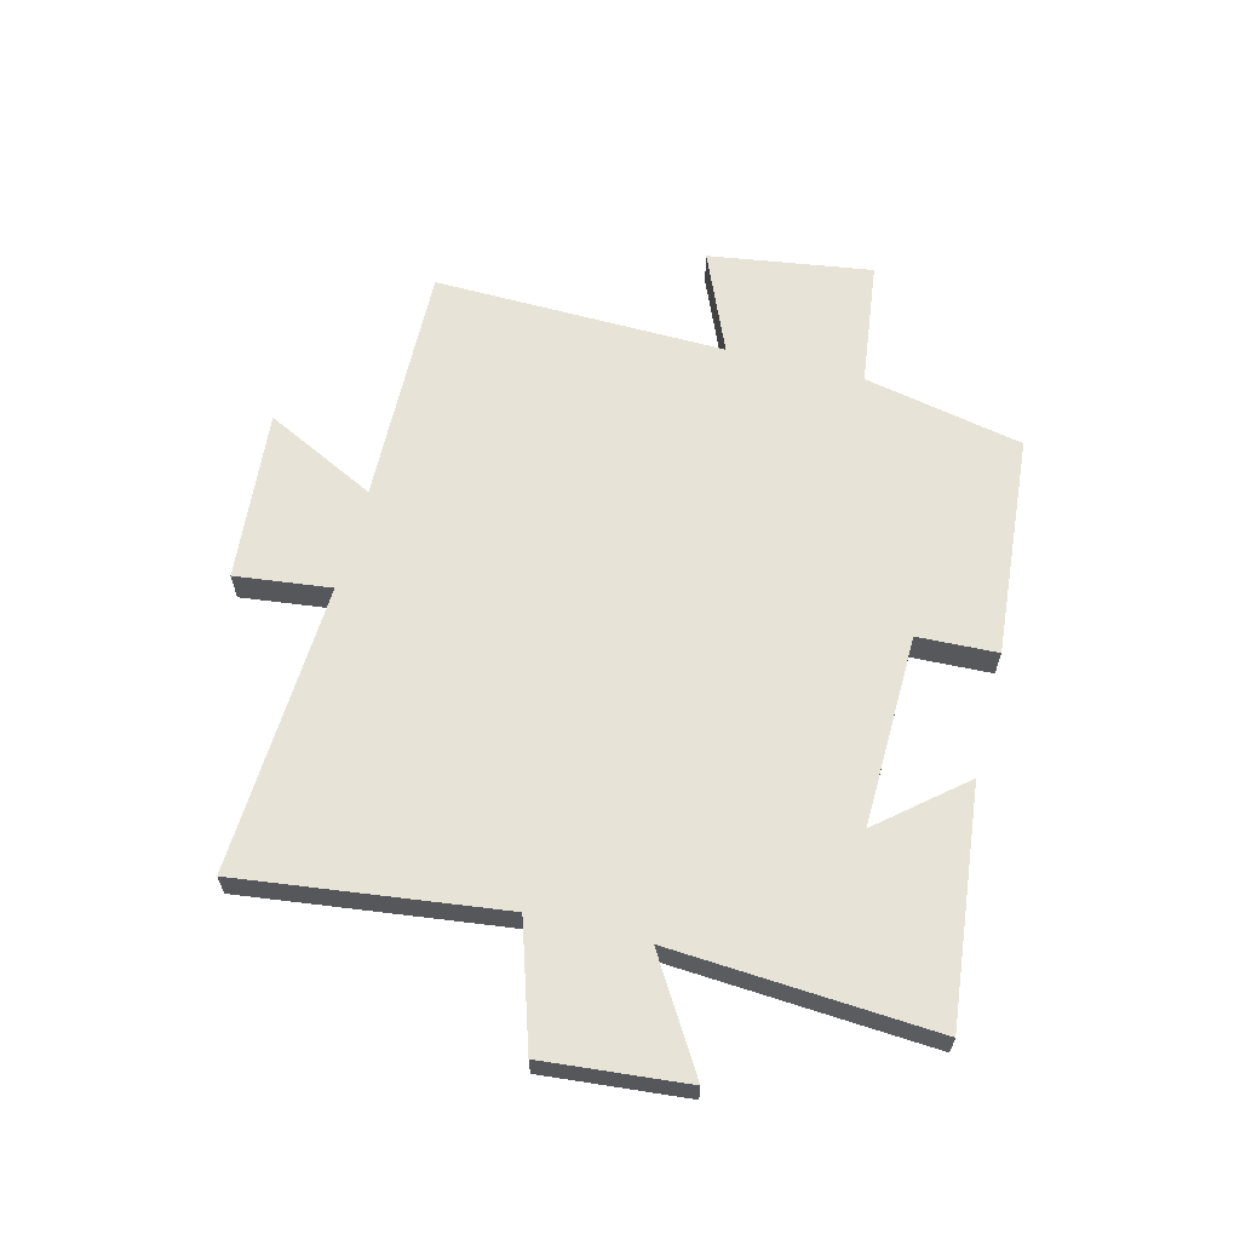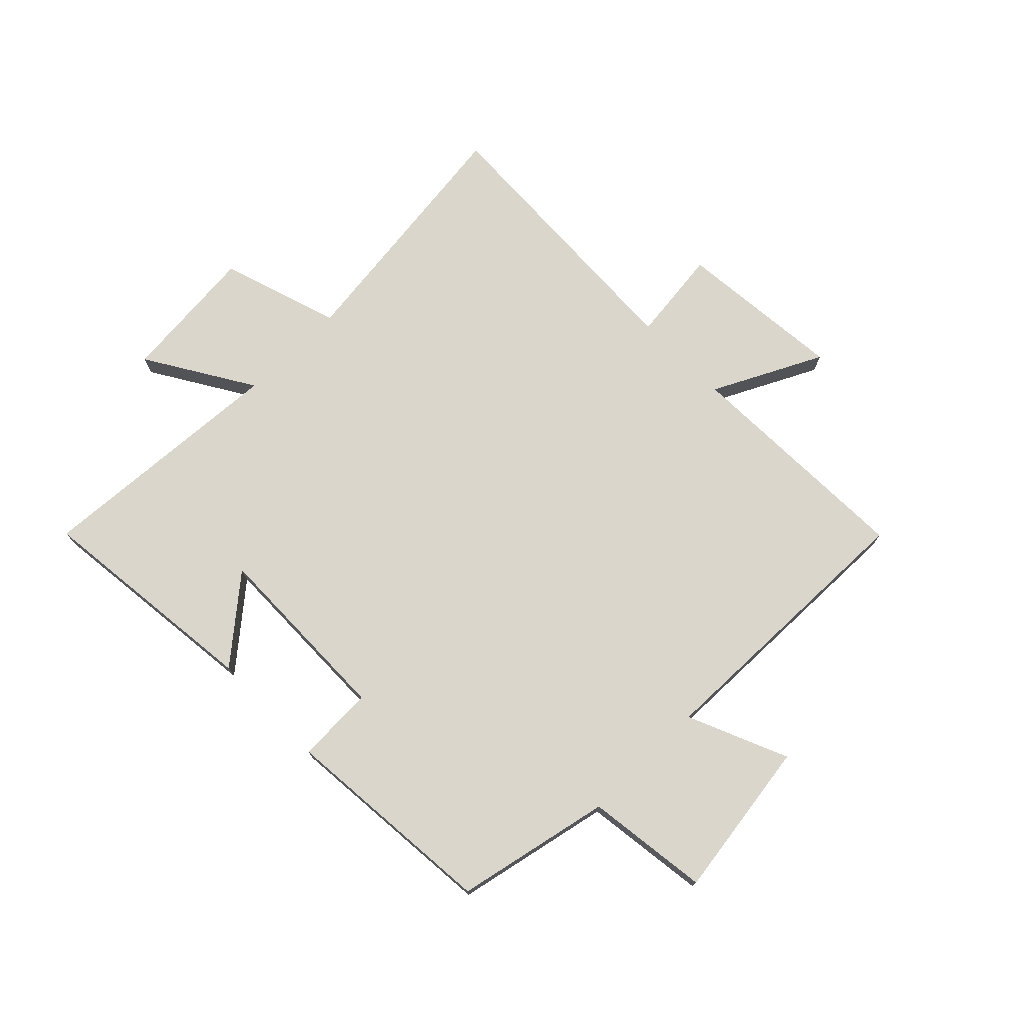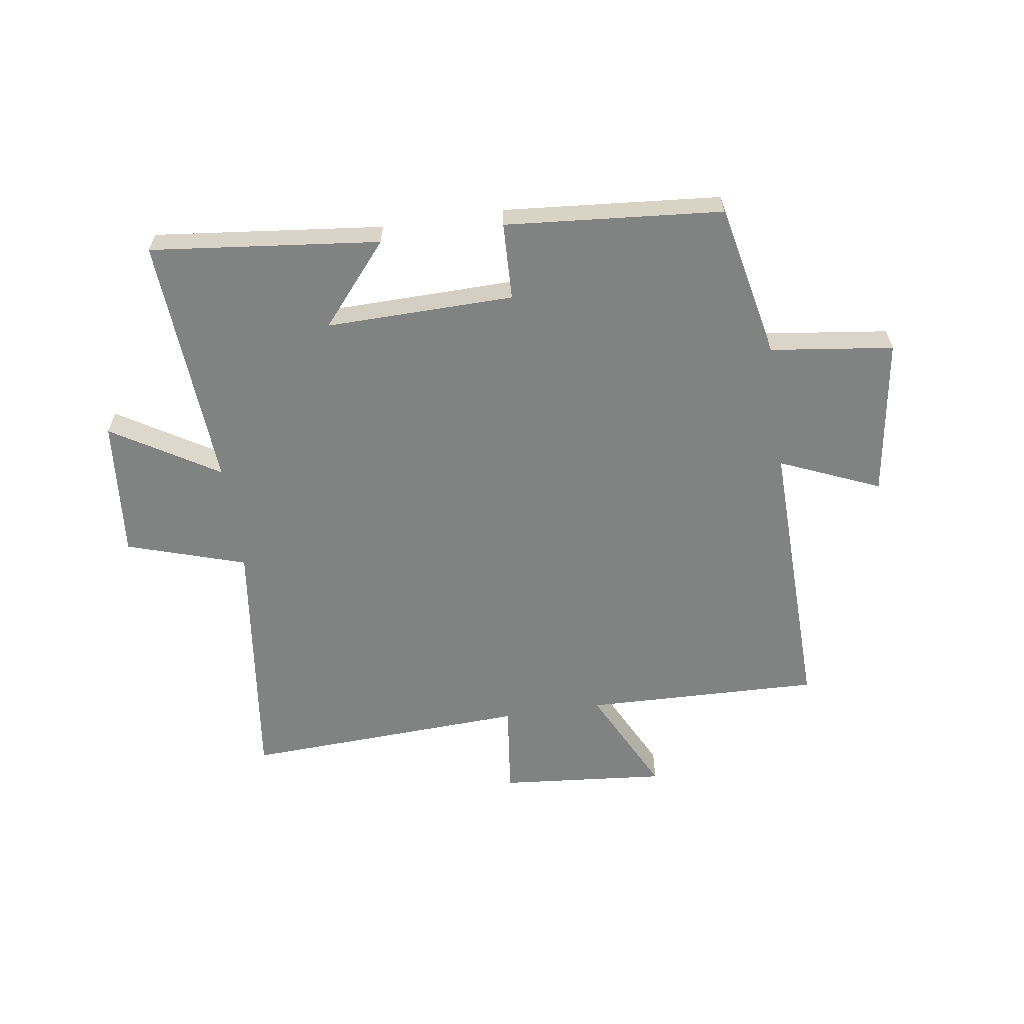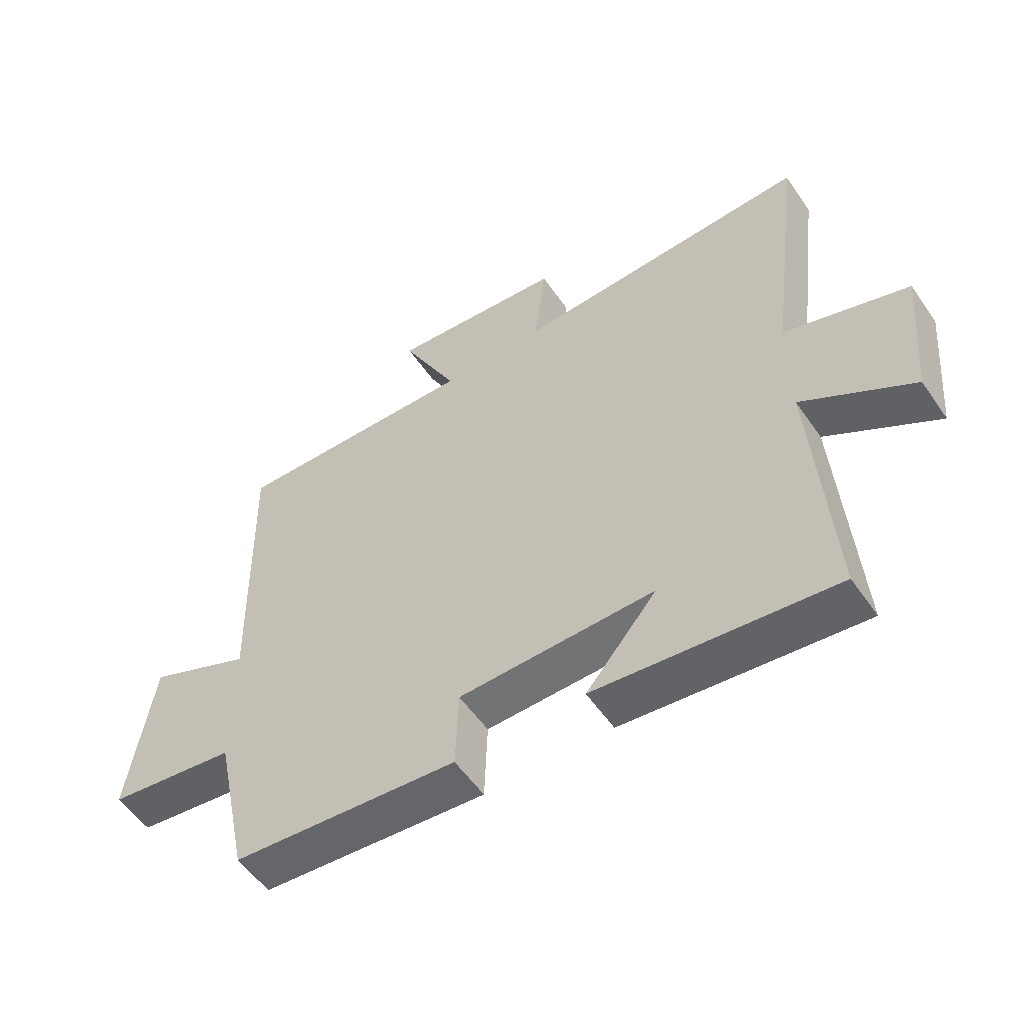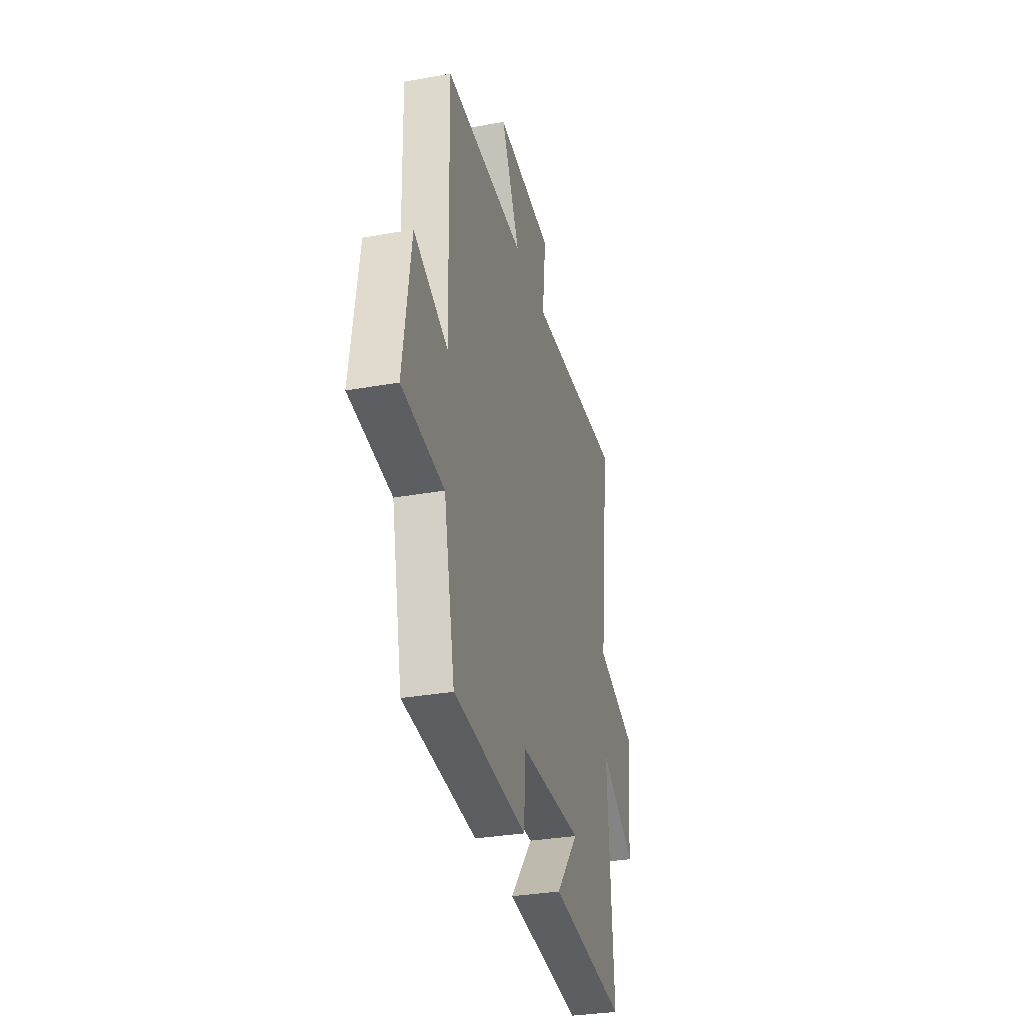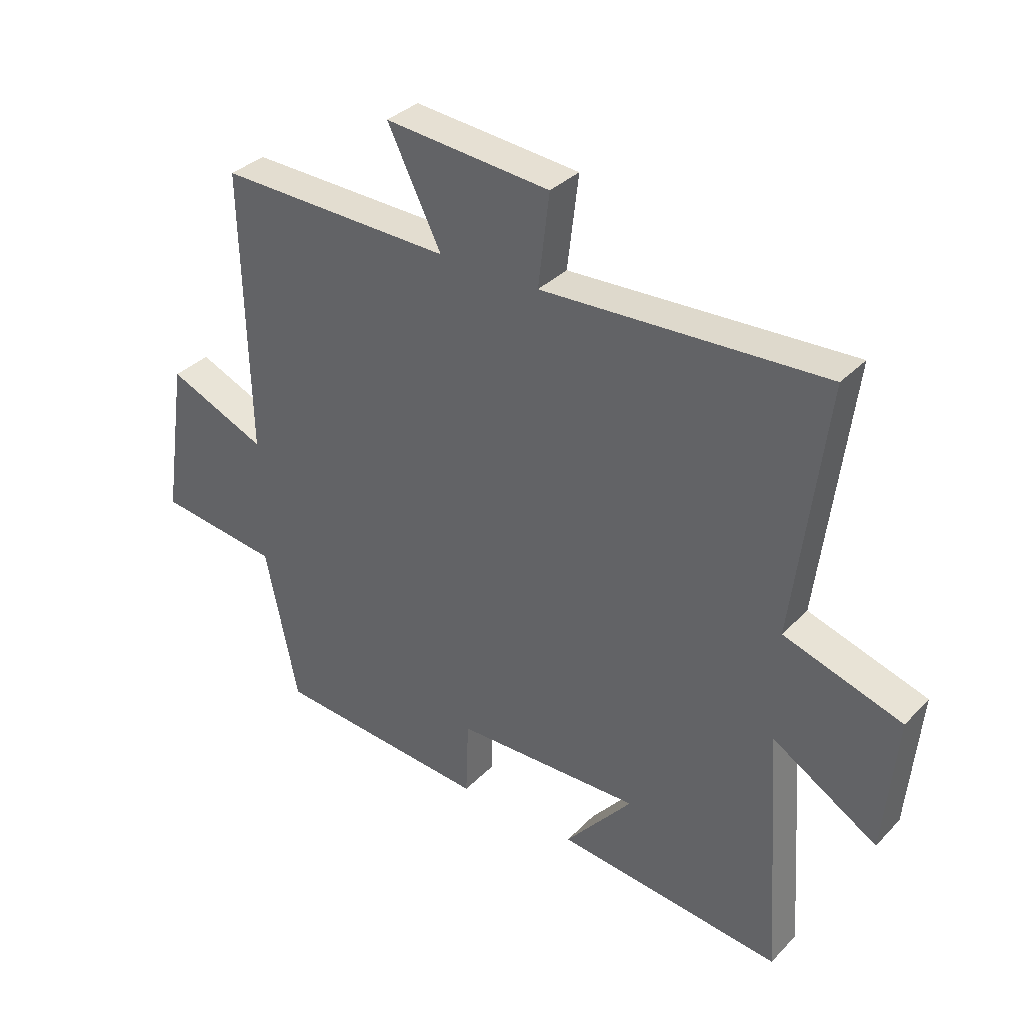
<metadata>
{"format":"obj","ext":"obj","renderer":"f3d","projection":"perspective","resolution":1024,"background":"white","views":[{"elev":62.7,"azim":104.3,"up":"+Y"},{"elev":74.1,"azim":-134.5,"up":"+Y"},{"elev":-60.6,"azim":-171.6,"up":"+Y"},{"elev":-55.1,"azim":34.1,"up":"+Z"},{"elev":-32.1,"azim":-75.9,"up":"+Z"},{"elev":34.3,"azim":36.7,"up":"+Z"}]}
</metadata>
<code>
v 0.555 0.07 0.523
v 0.5 0.07 0.086
v 0.704 0.07 0.021
v 0.682 0.07 -0.217
v 0.5 0.07 -0.106
v 0.529 0.07 -0.543
v 0.137 0.07 -0.5
v 0.254 0.07 -0.361
v -0.068 0.07 -0.367
v -0.073 0.07 -0.5
v -0.444 0.07 -0.469
v -0.5 0.07 -0.203
v -0.711 0.07 -0.176
v -0.671 0.07 0.096
v -0.5 0.07 0.023
v -0.511 0.07 0.511
v -0.106 0.07 0.5
v -0.199 0.07 0.686
v 0.087 0.07 0.66
v 0.068 0.07 0.5
v 0.555 0 0.523
v 0.5 0 0.086
v 0.704 0 0.021
v 0.682 0 -0.217
v 0.5 0 -0.106
v 0.529 0 -0.543
v 0.137 0 -0.5
v 0.254 0 -0.361
v -0.068 0 -0.367
v -0.073 0 -0.5
v -0.444 0 -0.469
v -0.5 0 -0.203
v -0.711 0 -0.176
v -0.671 0 0.096
v -0.5 0 0.023
v -0.511 0 0.511
v -0.106 0 0.5
v -0.199 0 0.686
v 0.087 0 0.66
v 0.068 0 0.5
f 17 18 19 20
f 15 16 17
f 15 17 20
f 12 13 14 15
f 11 12 15
f 10 11 15
f 9 10 15
f 20 1 2
f 15 20 2
f 9 15 2
f 8 9 2
f 5 6 7 8
f 2 3 4 5
f 2 5 8
f 40 39 38 37
f 37 36 35
f 40 37 35
f 35 34 33 32
f 35 32 31
f 35 31 30
f 35 30 29
f 22 21 40
f 22 40 35
f 22 35 29
f 22 29 28
f 28 27 26 25
f 25 24 23 22
f 28 25 22
f 1 21 22 2
f 2 22 23 3
f 3 23 24 4
f 4 24 25 5
f 5 25 26 6
f 6 26 27 7
f 7 27 28 8
f 8 28 29 9
f 9 29 30 10
f 10 30 31 11
f 11 31 32 12
f 12 32 33 13
f 13 33 34 14
f 14 34 35 15
f 15 35 36 16
f 16 36 37 17
f 17 37 38 18
f 18 38 39 19
f 19 39 40 20
f 20 40 21 1

</code>
